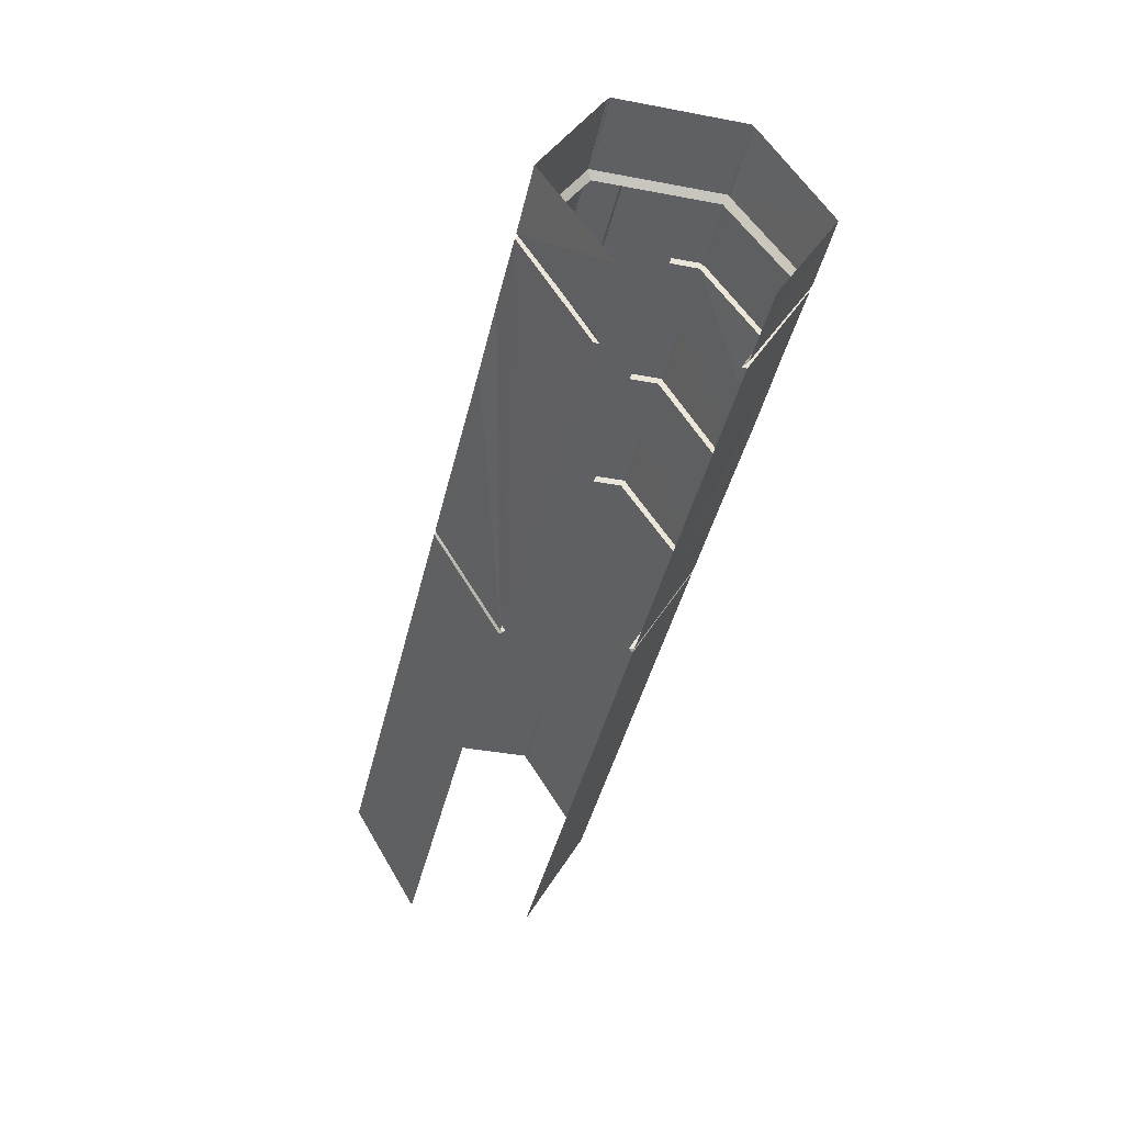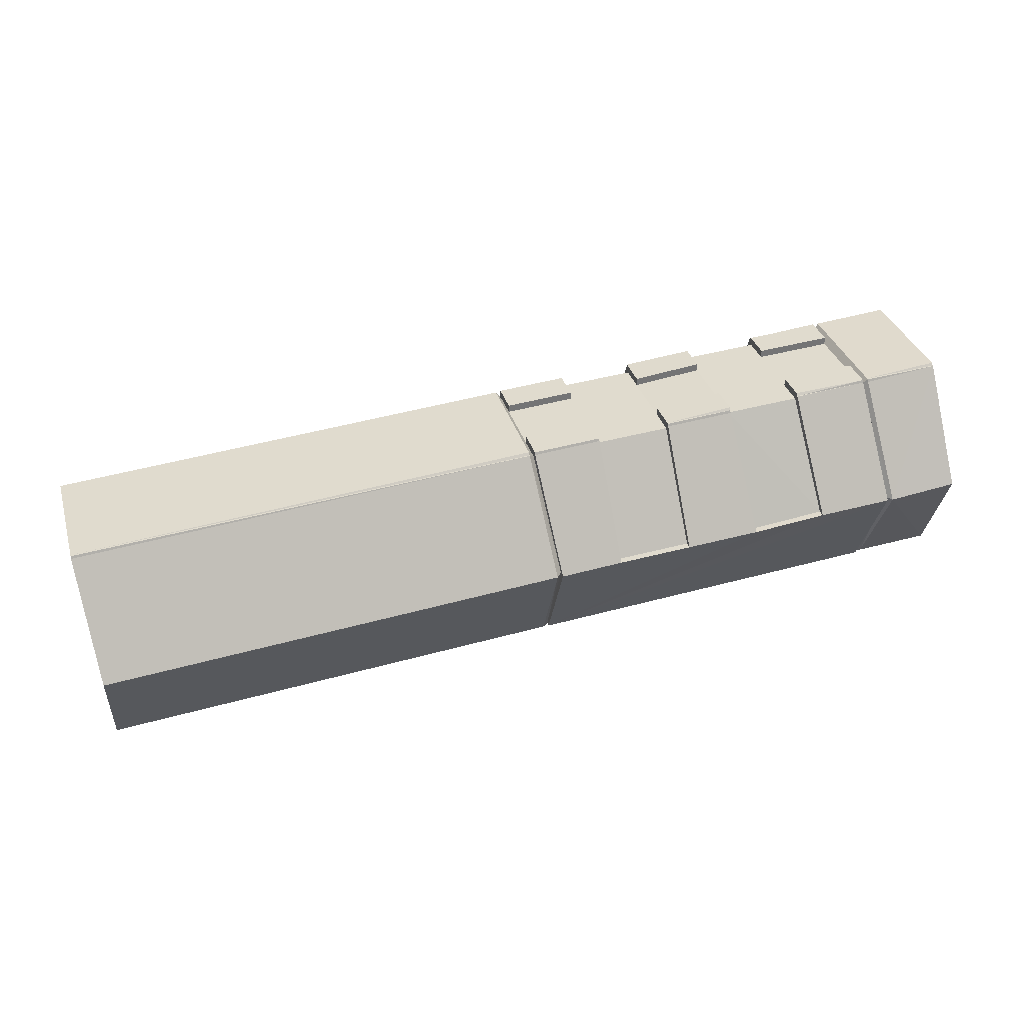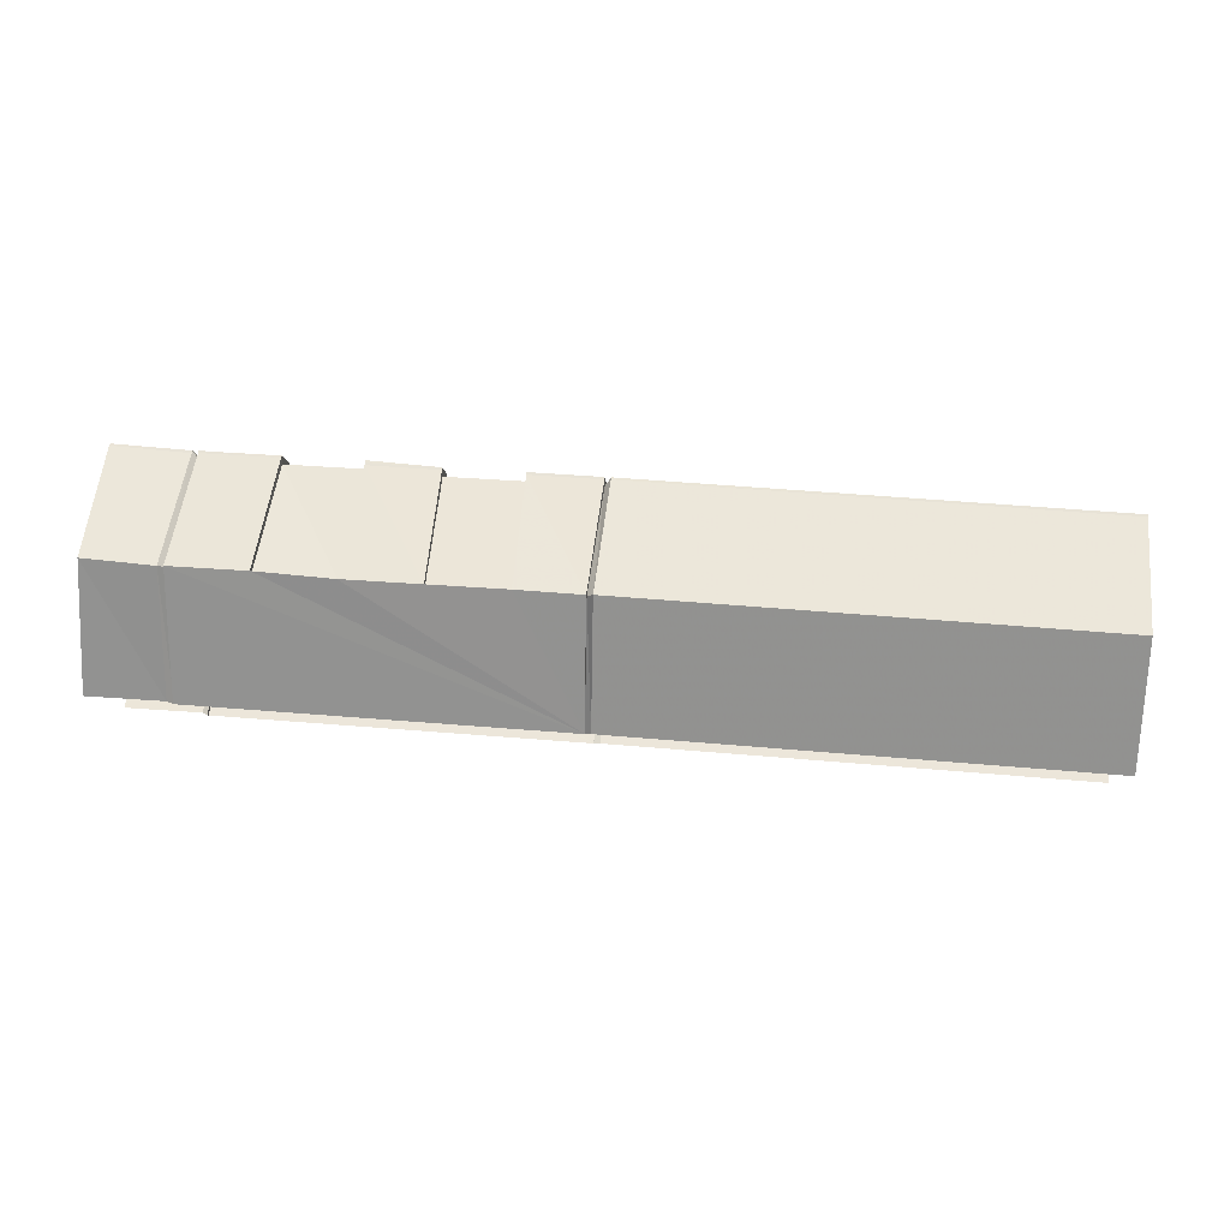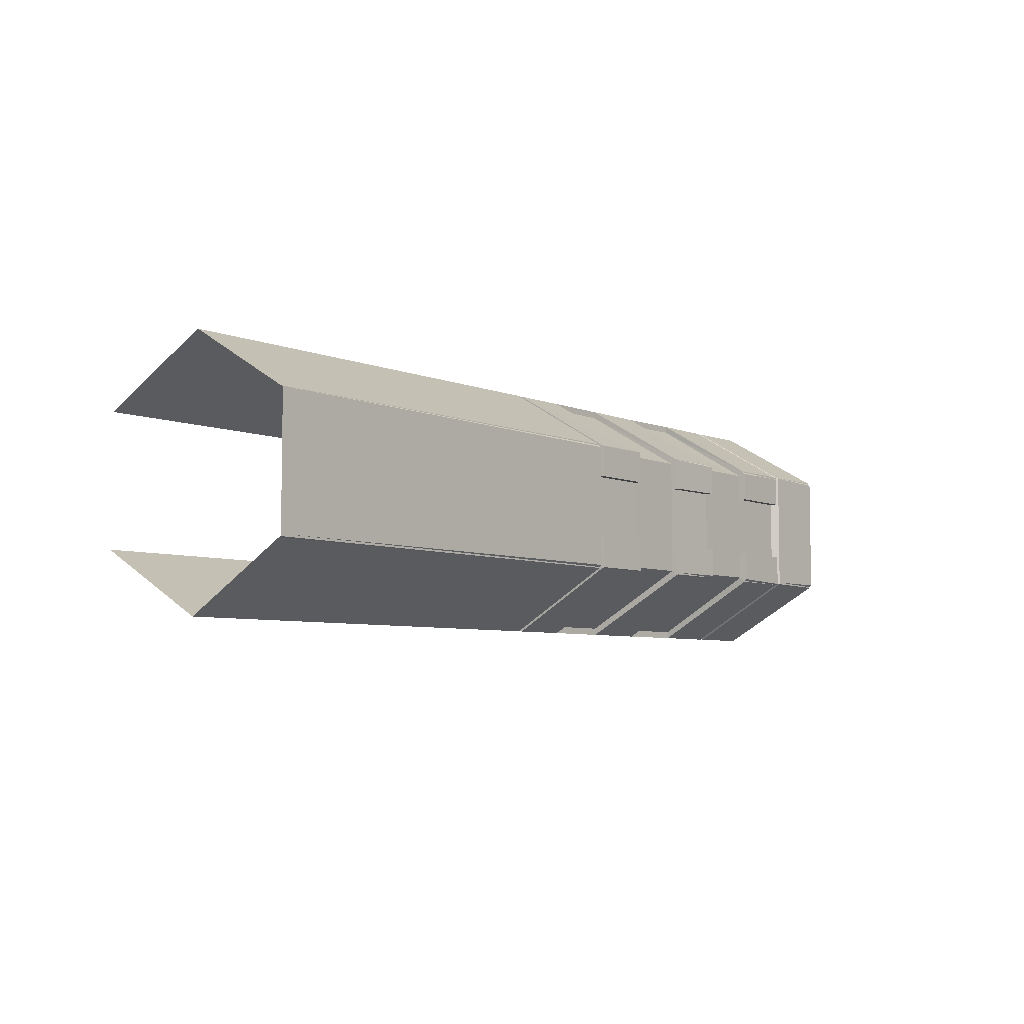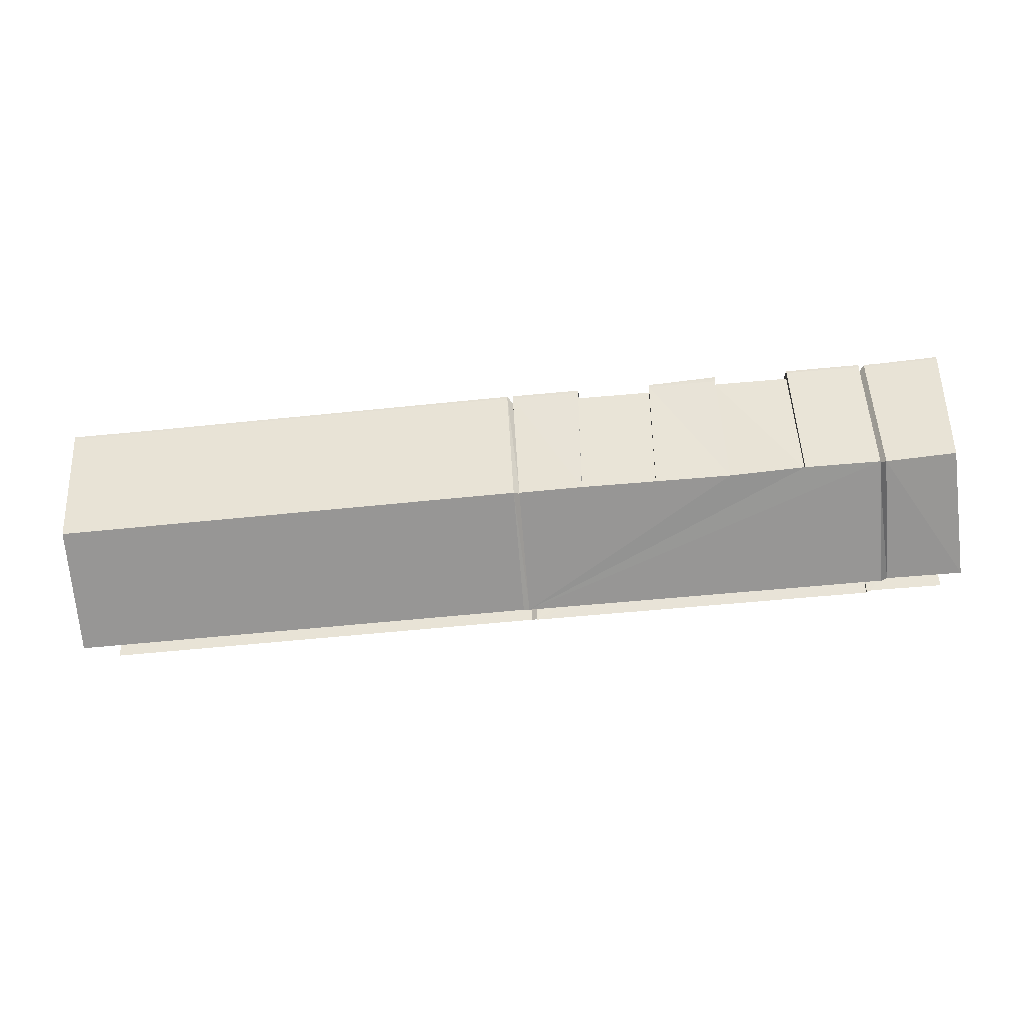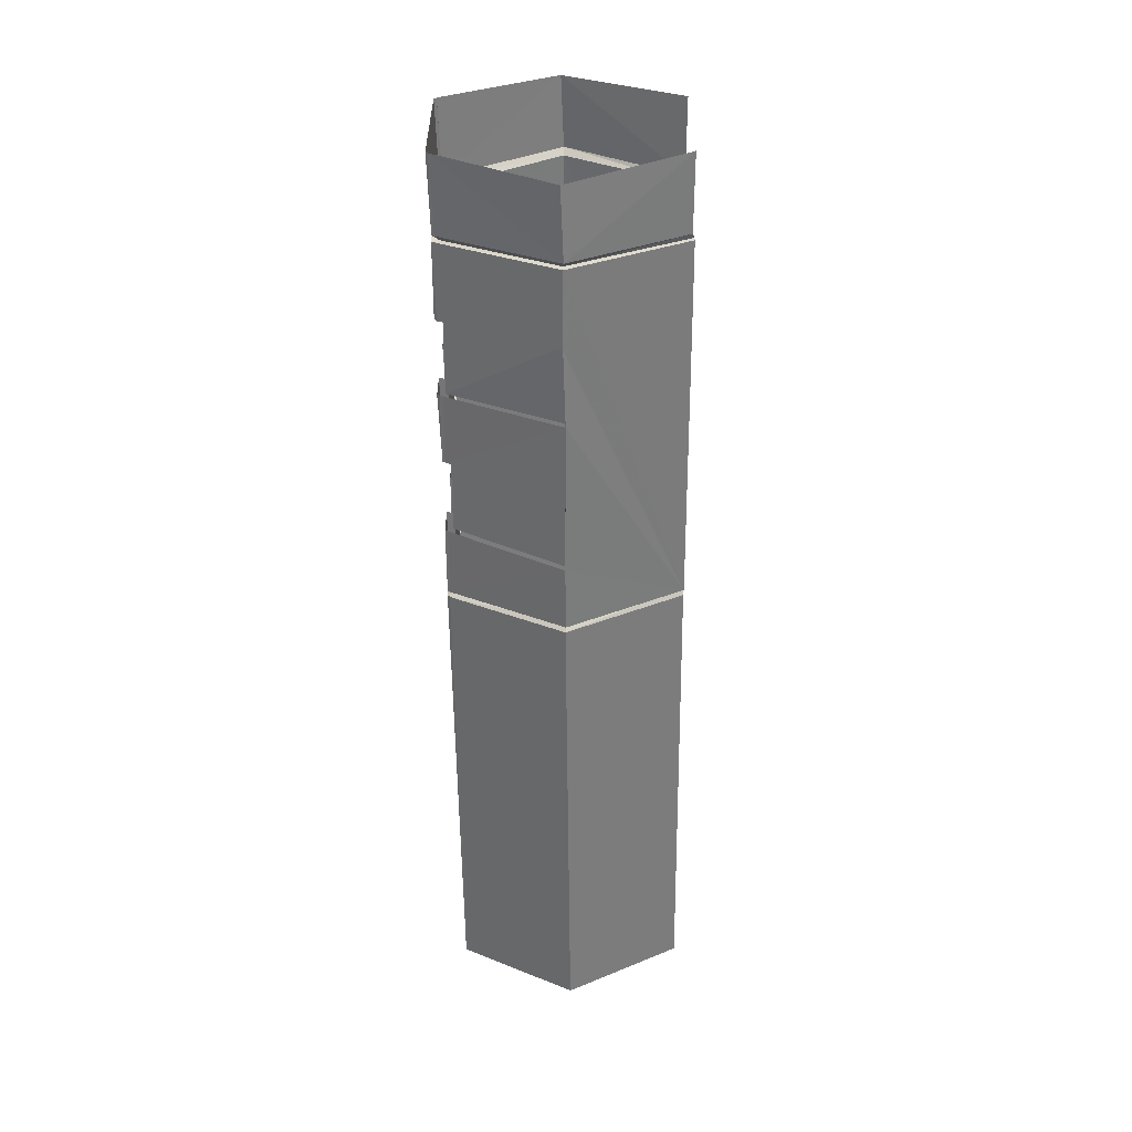
<metadata>
{"format":"obj","ext":"obj","renderer":"f3d","projection":"perspective","resolution":1024,"background":"white","views":[{"elev":-38.6,"azim":76.7,"up":"+Z"},{"elev":34.0,"azim":-16.0,"up":"+Z"},{"elev":-7.0,"azim":-176.9,"up":"+Z"},{"elev":-5.9,"azim":-55.9,"up":"+Y"},{"elev":-8.0,"azim":4.3,"up":"+Z"},{"elev":-56.6,"azim":86.0,"up":"+Y"}]}
</metadata>
<code>
v 14.74 2.641 -12.1
v 14.5 1.315 -9.804
v 14.5 -1.315 -9.804
v 14.74 -2.641 -12.1
v 14.85 -1.315 -14.39
v 14.85 1.315 -14.39
v 16.02 2.641 -11.99
v 15.9 1.315 -9.702
v 15.9 -1.315 -9.702
v 16.02 -2.641 -11.99
v 17.53 2.641 -11.89
v 17.41 1.315 -9.601
v 17.41 -1.315 -9.601
v 17.53 -2.641 -11.89
v 19.04 2.641 -11.79
v 18.81 1.315 -9.499
v 18.81 -1.315 -9.499
v 19.04 -2.641 -11.79
v 20.55 2.641 -11.64
v 20.32 1.315 -9.397
v 20.32 -1.315 -9.397
v 20.55 -2.641 -11.64
v 22.07 2.641 -11.54
v 21.83 1.315 -9.244
v 21.83 -1.315 -9.244
v 22.07 -2.641 -11.54
v 22.18 -1.315 -13.83
v 22.18 1.315 -13.83
v 16.02 2.496 -11.99
v 15.9 1.232 -9.855
v 15.9 -1.232 -9.855
v 16.02 -2.496 -11.99
v 17.53 2.496 -11.89
v 17.41 1.232 -9.753
v 17.41 -1.232 -9.753
v 17.53 -2.496 -11.89
v 19.04 2.496 -11.79
v 18.81 1.232 -9.601
v 18.81 -1.232 -9.601
v 19.04 -2.496 -11.79
v 20.55 2.496 -11.64
v 20.32 1.232 -9.499
v 20.32 -1.232 -9.499
v 20.55 -2.496 -11.64
v 14.62 2.641 -12.1
v 14.39 1.315 -9.855
v 14.39 -1.315 -9.855
v 14.62 -2.641 -12.1
v 14.74 -1.315 -14.39
v 14.74 1.315 -14.39
v 5.195 2.641 -12.86
v 4.962 1.315 -10.57
v 4.962 -1.315 -10.57
v 5.195 -2.641 -12.86
v 5.311 -1.315 -15.15
v 5.311 1.315 -15.15
v 22.18 2.641 -11.54
v 21.95 1.315 -9.244
v 21.95 -1.315 -9.244
v 22.18 -2.641 -11.54
v 22.3 -1.315 -13.78
v 22.3 1.315 -13.78
v 23.58 2.641 -11.38
v 23.46 1.315 -9.142
v 23.46 -1.315 -9.142
v 23.58 -2.641 -11.38
v 23.81 -1.315 -13.67
v 23.81 1.315 -13.67
v 21.83 -0.6524 -9.244
v 20.32 -0.6524 -9.346
v 18.81 -0.6524 -9.448
v 17.41 -0.6524 -9.601
v 21.83 0.6524 -9.244
v 20.32 0.6524 -9.346
v 18.81 0.6524 -9.448
v 17.41 0.6524 -9.601
v 15.9 0.6524 -9.702
v 14.5 0.6524 -9.804
v 15.9 -0.6524 -9.702
v 14.5 -0.6524 -9.804
v 21.83 -0.6524 -9.397
v 20.32 -0.6524 -9.499
v 18.81 -0.6524 -9.601
v 21.83 0.6524 -9.397
v 20.32 0.6524 -9.499
v 17.41 0.6524 -9.753
v 15.9 0.6524 -9.855
v 14.5 0.6524 -9.957
v 15.9 -0.6524 -9.855
v 14.5 -0.6524 -9.957
v 18.81 0.6524 -9.601
v 17.41 -0.6524 -9.753
v 14.39 1.274 -9.804
v 4.962 1.274 -10.57
v 4.962 -1.274 -10.57
v 14.39 -1.274 -9.804
v 14.5 1.274 -9.804
v 15.9 1.274 -9.702
v 17.41 1.274 -9.601
v 18.81 1.274 -9.448
v 20.32 1.274 -9.346
v 21.83 1.274 -9.244
v 21.95 1.274 -9.244
v 23.46 1.274 -9.091
v 21.95 -1.274 -9.244
v 23.46 -1.274 -9.091
v 21.83 -1.274 -9.244
v 20.32 -1.274 -9.346
v 18.81 -1.274 -9.448
v 17.41 -1.274 -9.601
v 15.9 -1.274 -9.702
v 14.5 -1.274 -9.804
v 23.46 1.336 -9.142
v 21.95 1.336 -9.295
v 21.83 1.336 -9.295
v 20.32 1.336 -9.397
v 18.81 1.336 -9.55
v 17.41 1.336 -9.651
v 15.9 1.336 -9.753
v 14.5 1.336 -9.855
v 4.962 1.336 -10.62
v 14.39 1.336 -9.855
v 21.95 -1.336 -9.295
v 23.46 -1.336 -9.142
v 20.32 -1.336 -9.397
v 21.83 -1.336 -9.295
v 17.41 -1.336 -9.651
v 18.81 -1.336 -9.55
v 14.5 -1.336 -9.855
v 15.9 -1.336 -9.753
v 4.962 -1.336 -10.62
v 14.39 -1.336 -9.855
v 14.5 1.232 -9.957
v 14.74 2.496 -12.1
v 14.5 -1.232 -9.957
v 14.85 -1.212 -14.39
v 14.74 -2.496 -12.1
v 14.85 1.212 -14.39
v 21.83 1.232 -9.397
v 22.07 2.496 -11.54
v 21.83 -1.232 -9.397
v 22.18 -1.212 -13.83
v 22.07 -2.496 -11.54
v 22.18 1.212 -13.83
v 14.62 2.641 -12.1
v 5.195 2.641 -12.86
v 15.9 -0.6524 -9.855
v 14.5 -0.6524 -9.957
v 21.83 -0.6524 -9.397
v 20.32 -0.6524 -9.499
v 20.32 0.6524 -9.499
v 21.83 0.6524 -9.397
v 14.5 0.6524 -9.957
v 15.9 0.6524 -9.855
v 14.5 0.6524 -9.804
v 15.9 0.6524 -9.702
v 17.41 0.6524 -9.601
v 18.81 0.6524 -9.448
v 20.32 0.6524 -9.346
v 21.83 0.6524 -9.244
v 20.32 -0.6524 -9.346
v 21.83 -0.6524 -9.244
v 17.41 -0.6524 -9.601
v 18.81 -0.6524 -9.448
v 14.5 -0.6524 -9.804
v 15.9 -0.6524 -9.702
v 17.41 0.6524 -9.753
v 18.81 -0.6524 -9.601
v 18.81 0.6524 -9.601
v 17.41 -0.6524 -9.753
v 17.41 -0.6524 -9.753
v 17.41 -1.232 -9.753
v 17.41 -1.274 -9.601
v 17.41 -0.6524 -9.601
v 17.41 -1.336 -9.651
v 17.41 -1.315 -9.601
v 17.41 1.274 -9.601
v 17.41 0.6524 -9.753
v 17.41 0.6524 -9.601
v 17.41 1.232 -9.753
v 17.41 1.315 -9.601
v 17.41 1.336 -9.651
v 20.32 1.274 -9.346
v 20.32 0.6524 -9.499
v 20.32 0.6524 -9.346
v 20.32 1.232 -9.499
v 20.32 1.315 -9.397
v 20.32 1.336 -9.397
v 20.32 -1.232 -9.499
v 20.32 -1.336 -9.397
v 20.32 -1.315 -9.397
v 20.32 -1.274 -9.346
v 20.32 -0.6524 -9.499
v 20.32 -0.6524 -9.346
v 20.55 2.496 -11.64
v 20.55 2.641 -11.64
v 20.55 -2.496 -11.64
v 20.55 -2.641 -11.64
v 17.53 -2.496 -11.89
v 17.53 -2.641 -11.89
v 19.04 -2.641 -11.79
v 20.55 -2.641 -11.64
v 20.55 -2.496 -11.64
v 19.04 -2.496 -11.79
v 16.02 -2.641 -11.99
v 17.53 -2.641 -11.89
v 17.53 -2.496 -11.89
v 16.02 -2.496 -11.99
v 20.55 2.496 -11.64
v 19.04 2.641 -11.79
v 19.04 2.496 -11.79
v 20.55 2.641 -11.64
v 17.53 2.496 -11.89
v 16.02 2.641 -11.99
v 16.02 2.496 -11.99
v 17.53 2.641 -11.89
v 22.07 2.641 -11.54
v 14.74 2.641 -12.1
v 16.02 2.641 -11.99
v 20.55 2.641 -11.64
v 17.53 2.641 -11.89
v 19.04 2.641 -11.79
v 16.02 -2.641 -11.99
v 14.74 -2.641 -12.1
v 22.07 -2.641 -11.54
v 17.53 -2.641 -11.89
v 20.55 -2.641 -11.64
v 19.04 -2.641 -11.79
v 15.9 1.232 -9.855
v 17.41 1.232 -9.753
v 15.9 -1.232 -9.855
v 17.41 -1.232 -9.753
v 18.81 1.232 -9.601
v 20.32 1.232 -9.499
v 18.81 -1.232 -9.601
v 20.32 -1.232 -9.499
v 17.53 2.496 -11.89
v 17.53 2.641 -11.89
v 14.62 2.641 -12.1
v 14.39 1.336 -9.855
v 14.62 -2.641 -12.1
v 14.74 -1.315 -14.39
v 14.74 1.315 -14.39
v 14.39 -1.336 -9.855
v 14.5 1.336 -9.855
v 14.74 2.641 -12.1
v 14.74 2.496 -12.1
v 14.5 1.232 -9.957
v 14.85 -1.315 -14.39
v 14.74 -2.641 -12.1
v 14.74 -2.496 -12.1
v 14.85 -1.212 -14.39
v 14.85 1.315 -14.39
v 14.85 1.212 -14.39
v 14.5 -1.336 -9.855
v 14.5 -1.232 -9.957
v 14.5 1.274 -9.804
v 14.5 1.315 -9.804
v 14.39 1.315 -9.855
v 14.39 1.274 -9.804
v 14.5 -1.315 -9.804
v 14.5 -1.274 -9.804
v 14.39 -1.315 -9.855
v 14.39 -1.274 -9.804
v 22.07 2.641 -11.54
v 21.83 1.336 -9.295
v 22.07 -2.641 -11.54
v 22.18 -1.315 -13.83
v 22.18 1.315 -13.83
v 21.83 -1.336 -9.295
v 21.95 1.336 -9.295
v 22.18 2.641 -11.54
v 22.07 2.496 -11.54
v 21.83 1.232 -9.397
v 22.3 -1.315 -13.78
v 22.18 -2.641 -11.54
v 22.07 -2.496 -11.54
v 22.18 -1.212 -13.83
v 22.3 1.315 -13.78
v 22.18 1.212 -13.83
v 21.95 -1.336 -9.295
v 21.83 -1.232 -9.397
v 21.95 1.274 -9.244
v 21.95 1.315 -9.244
v 21.83 1.315 -9.244
v 21.83 1.274 -9.244
v 21.95 -1.315 -9.244
v 21.95 -1.274 -9.244
v 21.83 -1.315 -9.244
v 21.83 -1.274 -9.244
v 14.5 0.6524 -9.957
v 14.5 0.6524 -9.804
v 14.5 -0.6524 -9.957
v 14.5 -0.6524 -9.804
v 21.83 0.6524 -9.397
v 21.83 0.6524 -9.244
v 21.83 -0.6524 -9.397
v 21.83 -0.6524 -9.244
v 14.5 0.6524 -9.957
v 14.5 -0.6524 -9.957
v 21.83 0.6524 -9.397
v 21.83 -0.6524 -9.397
v 23.58 2.641 -11.38
v 22.18 2.641 -11.54
v 22.18 -2.641 -11.54
v 23.58 -2.641 -11.38
v 5.195 -2.641 -12.86
v 14.62 -2.641 -12.1
f 120 8 119
f 120 2 8
f 112 9 111
f 112 3 9
f 3 130 9
f 3 129 130
f 29 34 33
f 29 30 34
f 31 36 35
f 31 32 36
f 118 16 117
f 118 12 16
f 13 128 17
f 13 127 128
f 37 42 41
f 37 38 42
f 39 44 43
f 39 40 44
f 116 24 115
f 116 20 24
f 21 126 25
f 21 125 126
f 122 45 51
f 51 121 122
f 96 93 94
f 94 95 96
f 132 47 53
f 53 131 132
f 49 48 54
f 54 55 49
f 145 50 56
f 56 146 145
f 114 58 64
f 64 113 114
f 58 103 104
f 104 64 58
f 59 123 124
f 124 65 59
f 60 61 67
f 67 66 60
f 62 57 63
f 63 68 62
f 110 13 17
f 110 17 109
f 108 21 25
f 108 25 107
f 20 102 24
f 20 101 102
f 12 100 16
f 12 99 100
f 2 98 8
f 2 97 98
f 88 90 89
f 88 89 87
f 85 82 81
f 85 81 84
f 80 79 147
f 147 148 80
f 70 69 149
f 149 150 70
f 73 74 151
f 151 152 73
f 77 78 153
f 153 154 77
f 72 71 83
f 83 92 72
f 75 76 86
f 86 91 75
f 93 46 52
f 52 94 93
f 95 53 47
f 47 96 95
f 97 155 156
f 97 156 98
f 99 157 158
f 99 158 100
f 101 159 160
f 101 160 102
f 103 105 106
f 106 104 103
f 105 59 65
f 65 106 105
f 161 107 162
f 161 108 107
f 163 109 164
f 163 110 109
f 165 111 166
f 165 112 111
f 19 115 23
f 19 116 115
f 11 117 15
f 11 118 117
f 1 119 7
f 1 120 119
f 121 52 46
f 46 122 121
f 125 22 26
f 125 26 126
f 127 14 18
f 127 18 128
f 129 4 10
f 129 10 130
f 167 168 169
f 170 168 167
f 171 172 173
f 171 173 174
f 172 175 176
f 172 176 173
f 177 178 179
f 180 178 177
f 180 177 181
f 180 181 182
f 183 184 185
f 186 184 183
f 186 183 187
f 186 187 188
f 189 190 191
f 189 191 192
f 193 189 192
f 193 192 194
f 188 195 186
f 196 195 188
f 197 198 190
f 197 190 189
f 199 200 175
f 199 175 172
f 201 202 203
f 201 203 204
f 205 206 207
f 205 207 208
f 209 210 211
f 212 210 209
f 213 214 215
f 216 214 213
f 217 28 6
f 6 218 219
f 220 217 6
f 6 219 221
f 222 220 6
f 6 221 222
f 223 224 5
f 5 27 225
f 226 223 5
f 5 225 227
f 228 226 5
f 5 227 228
f 87 89 170
f 87 170 167
f 229 87 167
f 229 167 230
f 89 231 232
f 89 232 170
f 233 169 85
f 233 85 234
f 169 168 82
f 169 82 85
f 168 235 236
f 168 236 82
f 182 237 180
f 238 237 182
f 133 134 239
f 239 240 133
f 136 137 241
f 241 242 136
f 134 138 243
f 243 239 134
f 137 135 244
f 244 241 137
f 245 246 247
f 247 248 245
f 249 250 251
f 251 252 249
f 246 253 254
f 254 247 246
f 250 255 256
f 256 251 250
f 248 257 258
f 248 258 245
f 133 259 260
f 240 259 133
f 256 255 261
f 256 261 262
f 135 263 244
f 264 263 135
f 139 140 265
f 265 266 139
f 142 143 267
f 267 268 142
f 140 144 269
f 269 265 140
f 143 141 270
f 270 267 143
f 271 272 273
f 273 274 271
f 275 276 277
f 277 278 275
f 272 279 280
f 280 273 272
f 276 281 282
f 282 277 276
f 274 283 284
f 274 284 271
f 139 285 286
f 266 285 139
f 282 281 287
f 282 287 288
f 141 289 270
f 290 289 141
f 248 291 292
f 248 292 257
f 293 256 262
f 293 262 294
f 295 139 286
f 295 286 296
f 141 297 298
f 141 298 290
f 299 133 260
f 300 264 135
f 264 299 260
f 299 264 300
f 301 288 283
f 283 274 301
f 302 282 288
f 288 301 302
f 303 304 114
f 303 114 113
f 305 306 124
f 305 124 123
f 307 308 132
f 307 132 131

</code>
